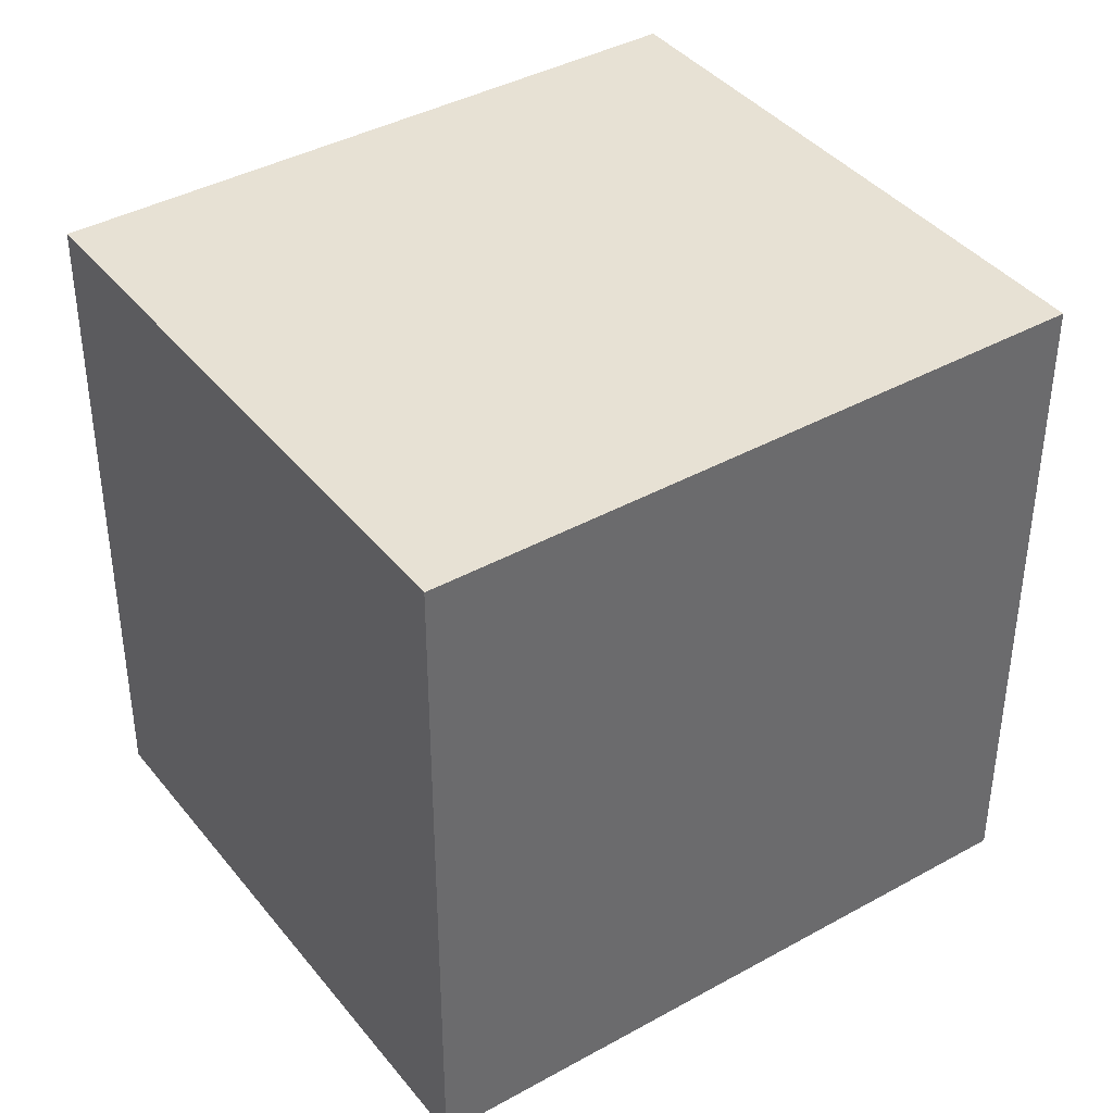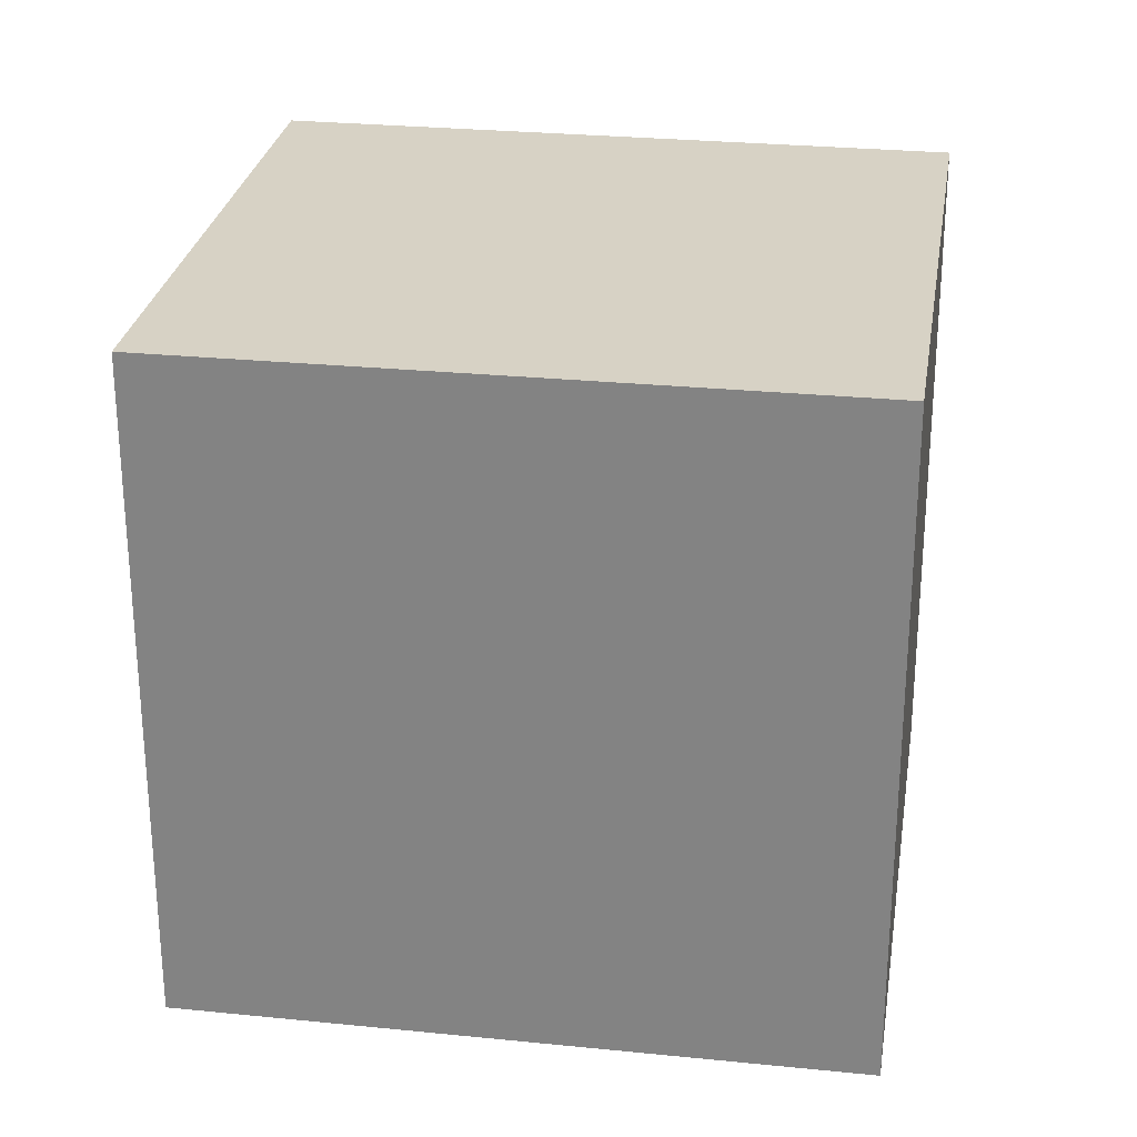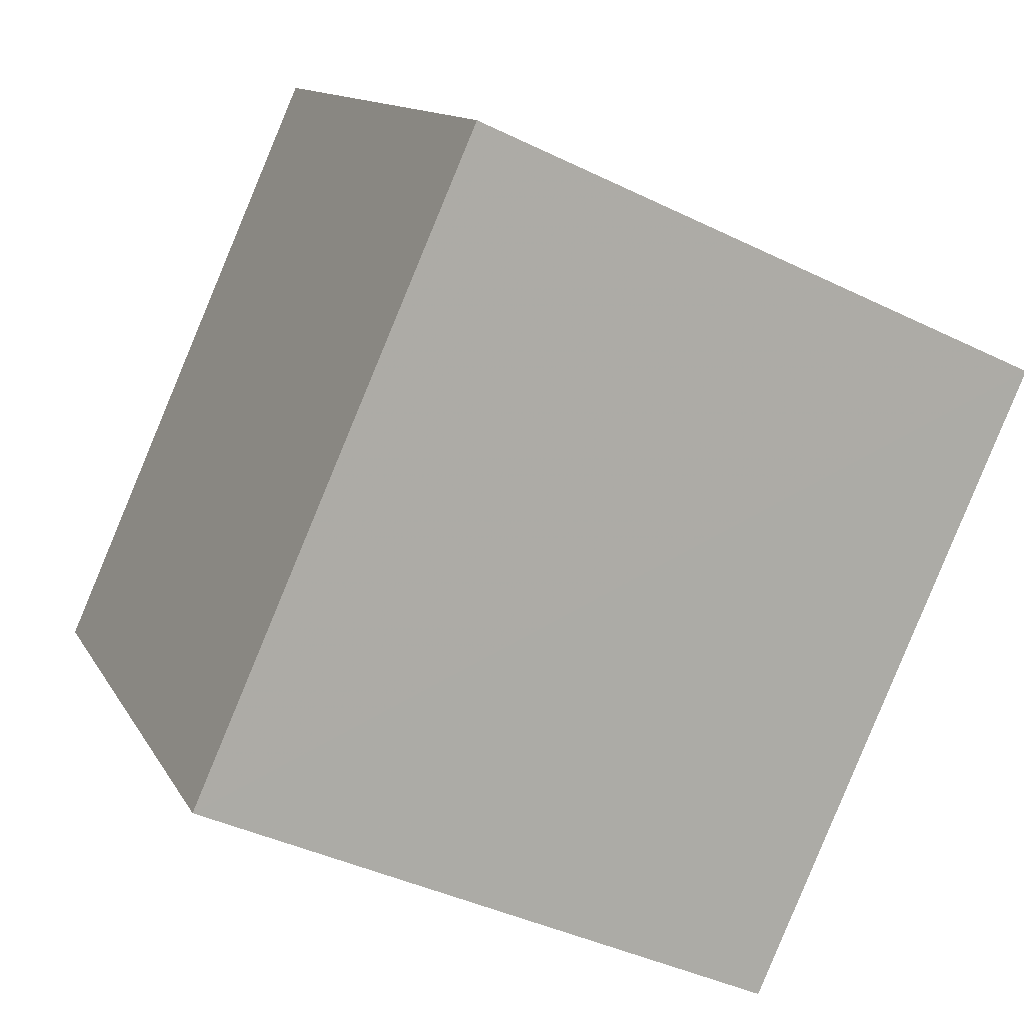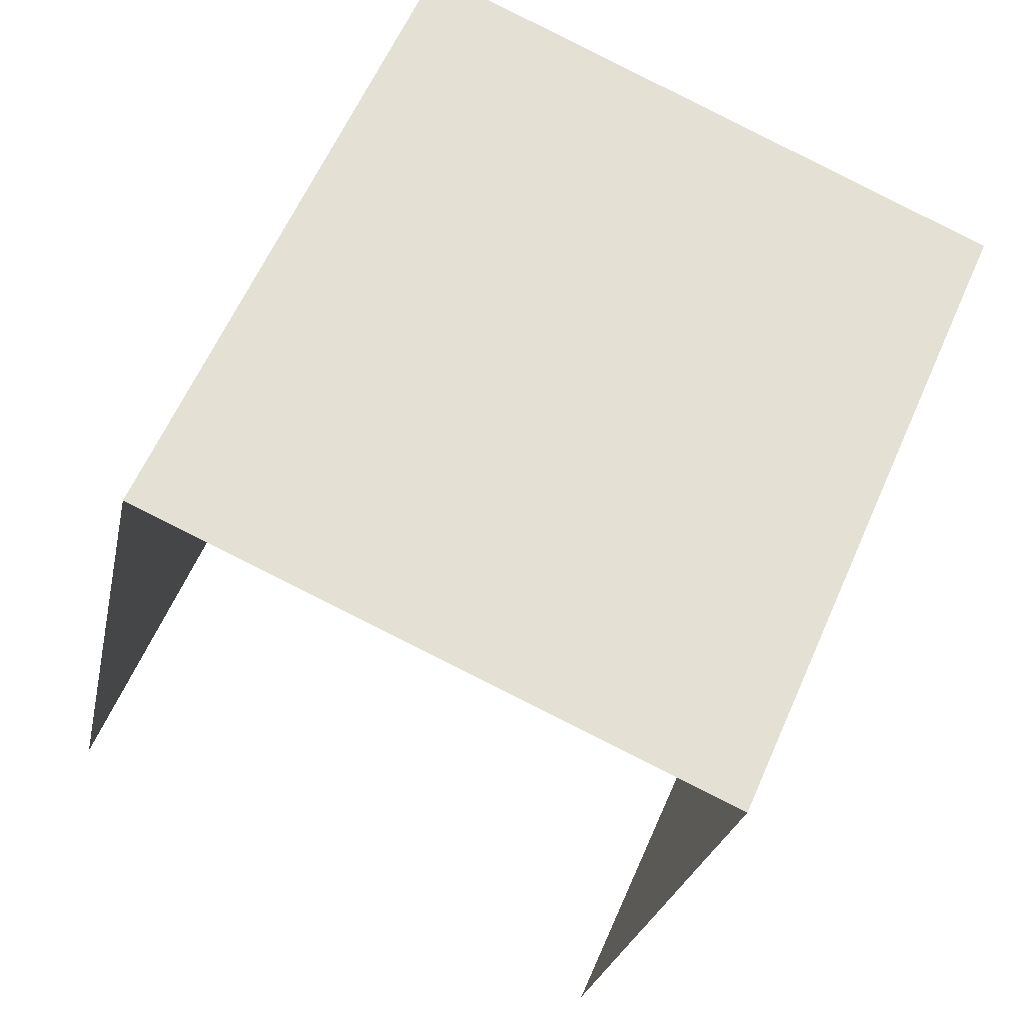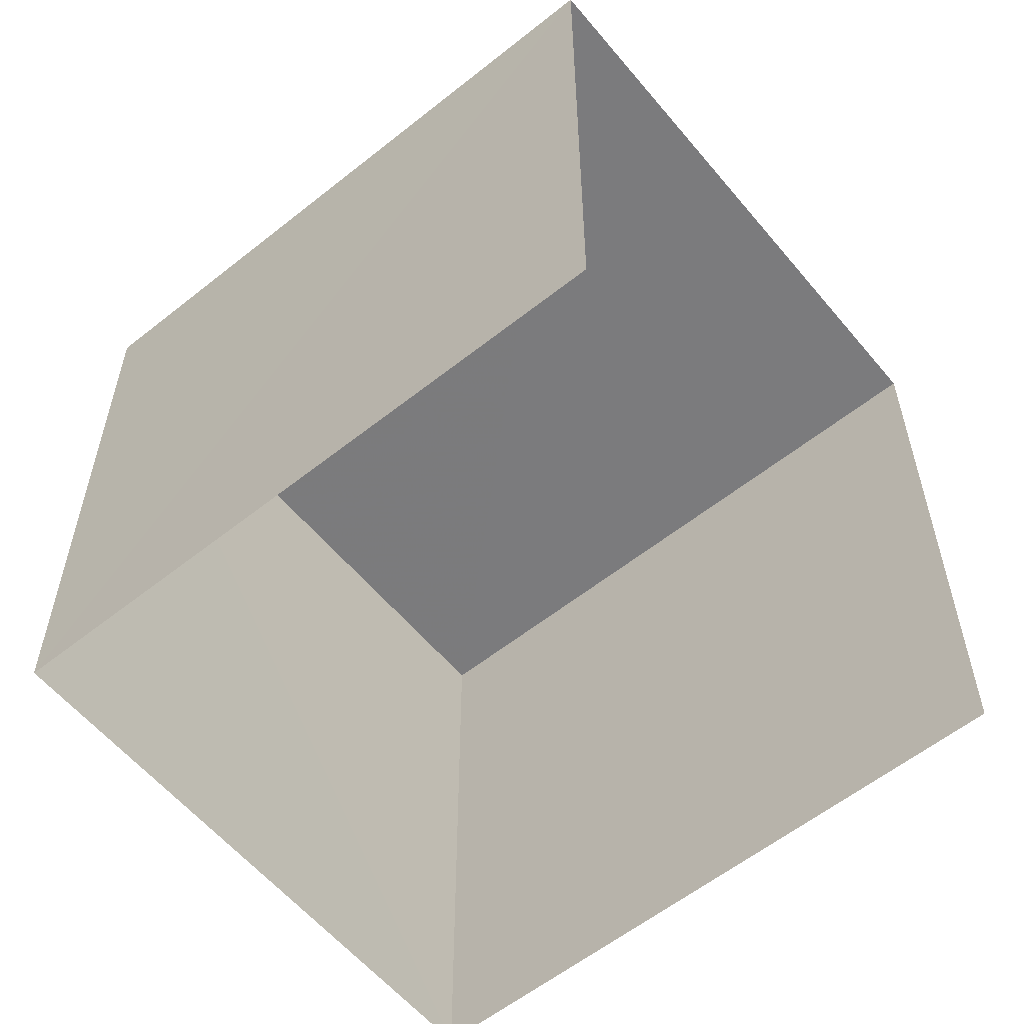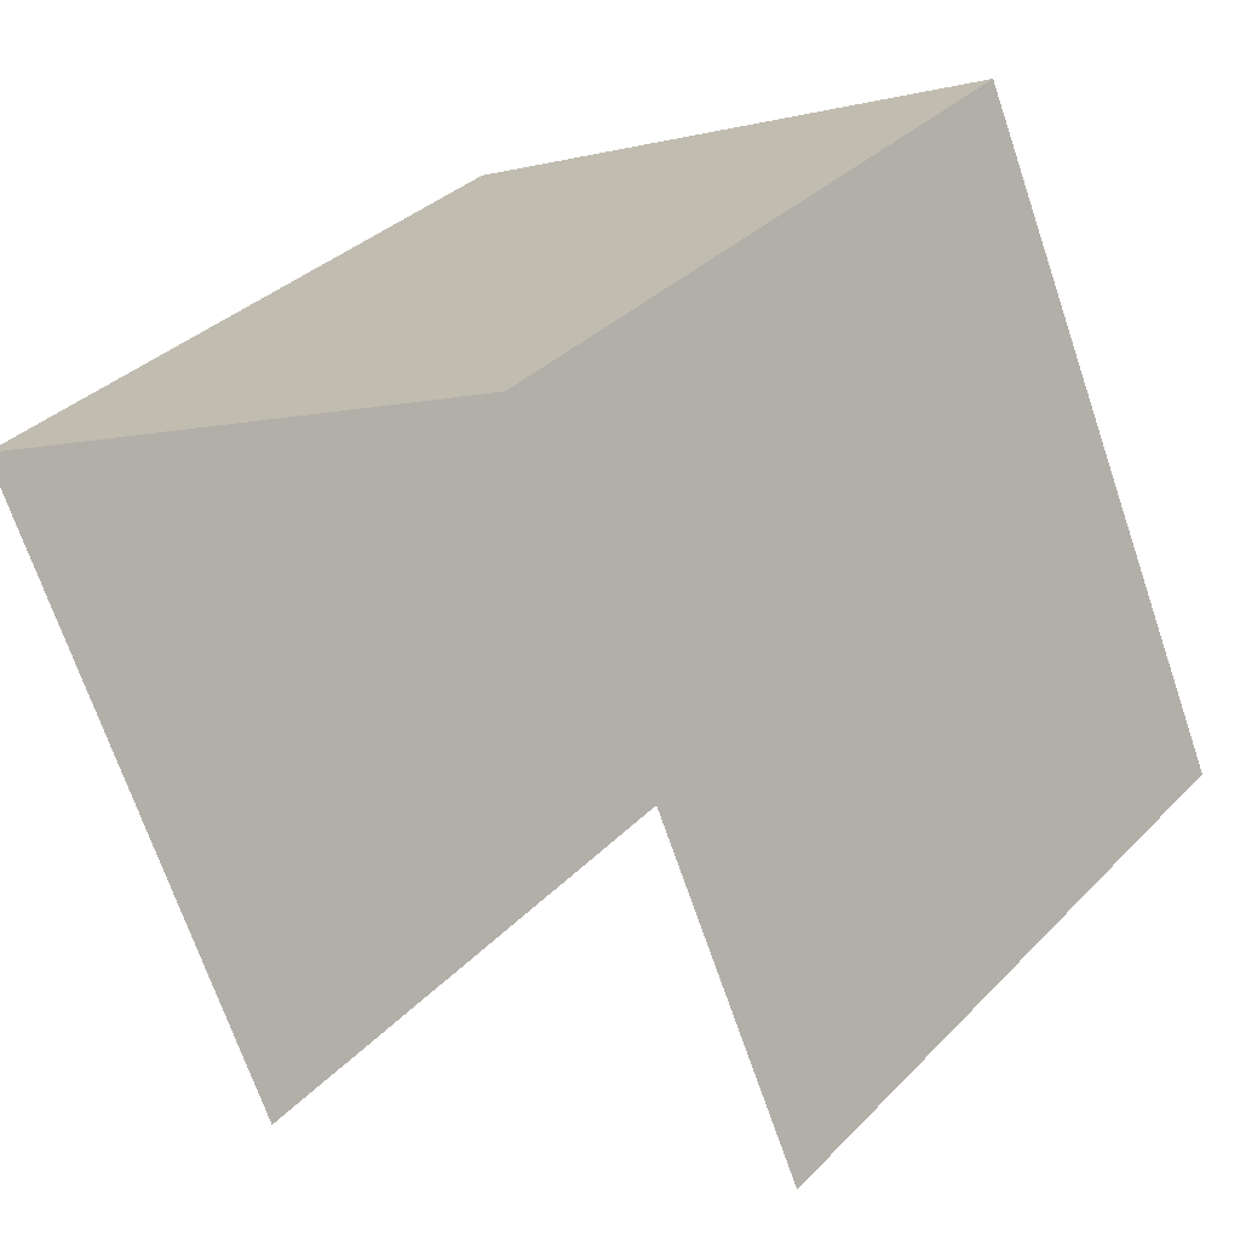
<metadata>
{"format":"obj","ext":"obj","renderer":"f3d","projection":"perspective","resolution":1024,"background":"white","views":[{"elev":39.7,"azim":-148.4,"up":"+Z"},{"elev":27.3,"azim":74.8,"up":"+Z"},{"elev":12.2,"azim":-18.7,"up":"+Y"},{"elev":-25.1,"azim":-11.3,"up":"+Y"},{"elev":-58.5,"azim":-74.7,"up":"+Z"},{"elev":34.0,"azim":-143.2,"up":"+Y"}]}
</metadata>
<code>
v -3.161e+05 4.019e+04 3.613
v -3.161e+05 4.018e+04 3.613
v -3.161e+05 4.018e+04 3.616
v -3.161e+05 4.019e+04 3.616
v -3.161e+05 4.019e+04 9.116
v -3.161e+05 4.019e+04 9.119
v -3.161e+05 4.018e+04 9.119
v -3.161e+05 4.018e+04 9.116
f 1 2 3
f 4 1 3
f 7 3 2
f 8 7 2
f 5 6 7
f 8 5 7
f 8 2 1
f 5 8 1
f 6 1 4
f 6 5 1
f 7 4 3
f 7 6 4

</code>
